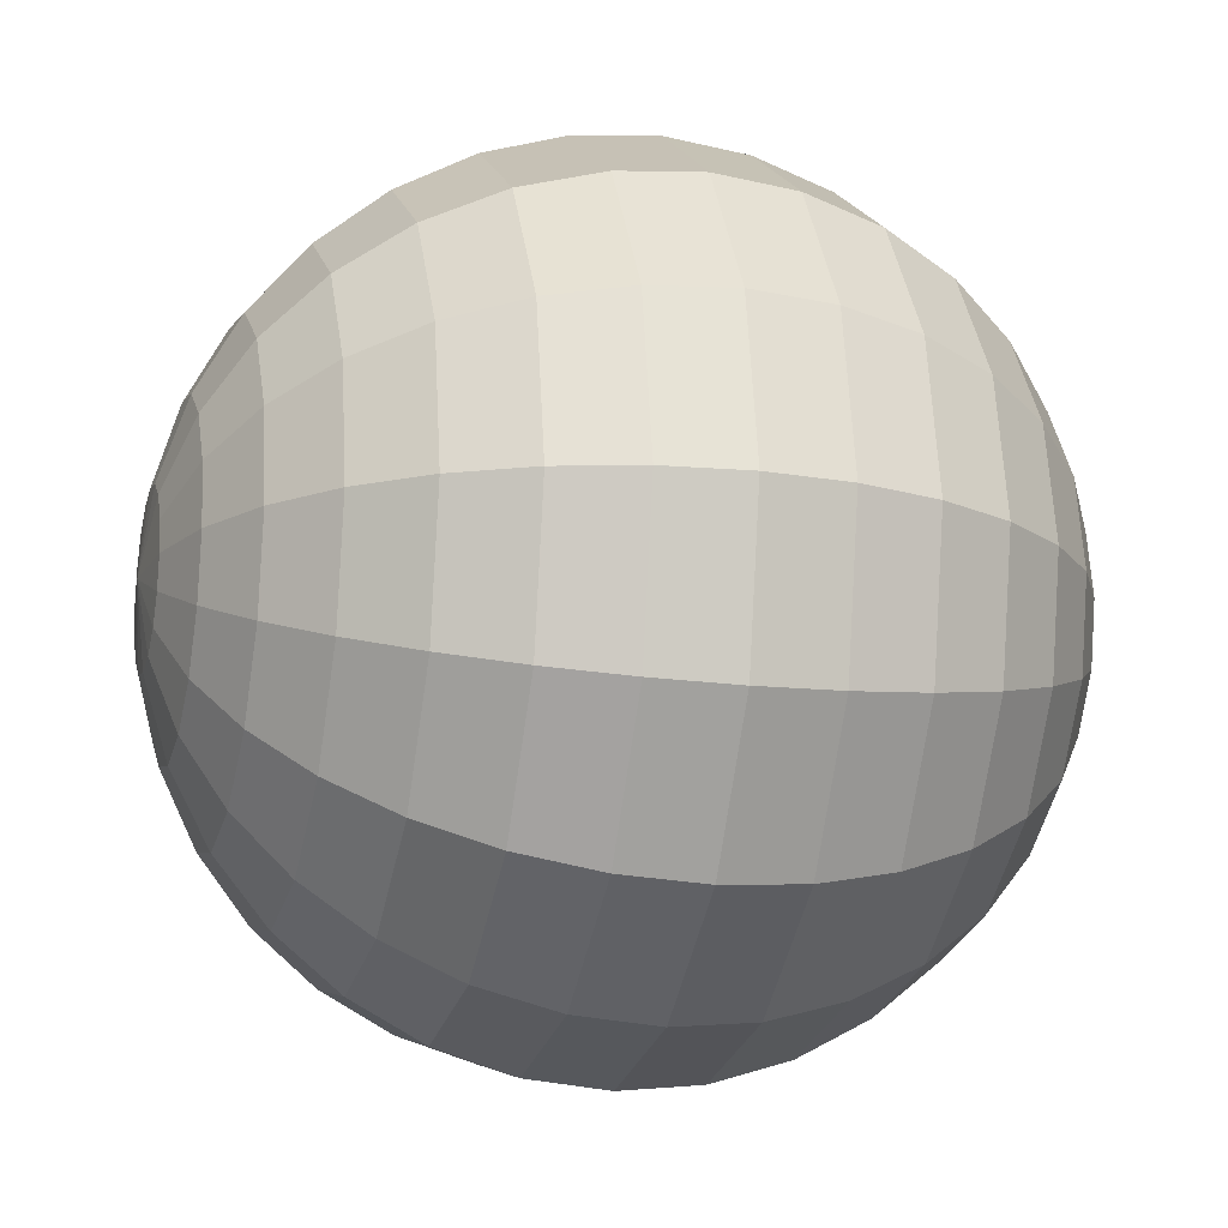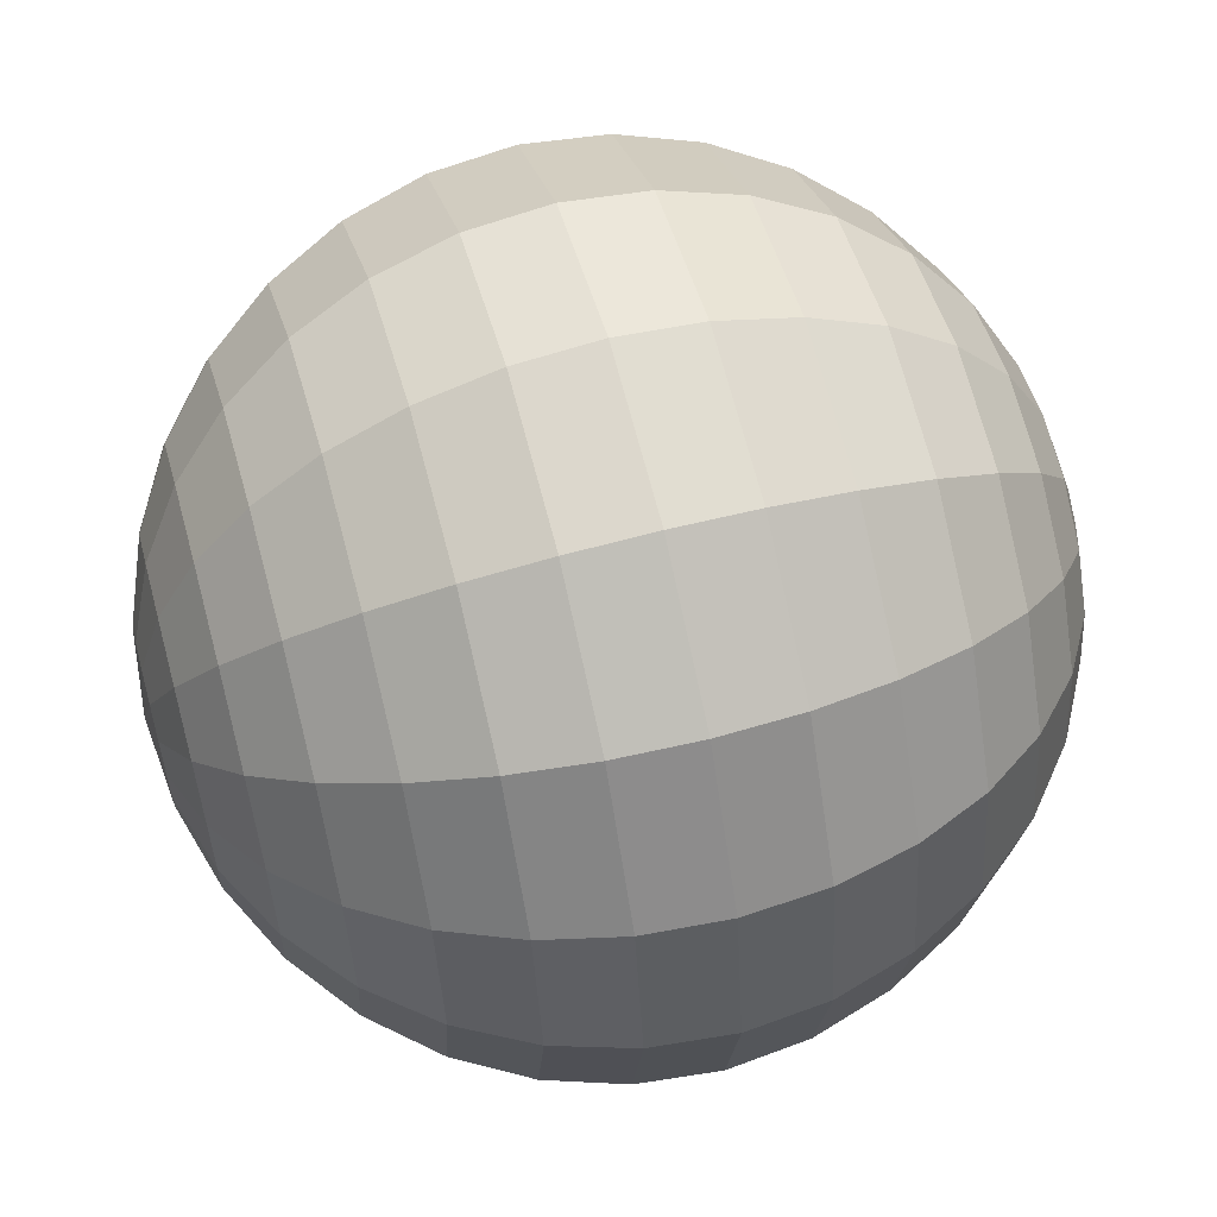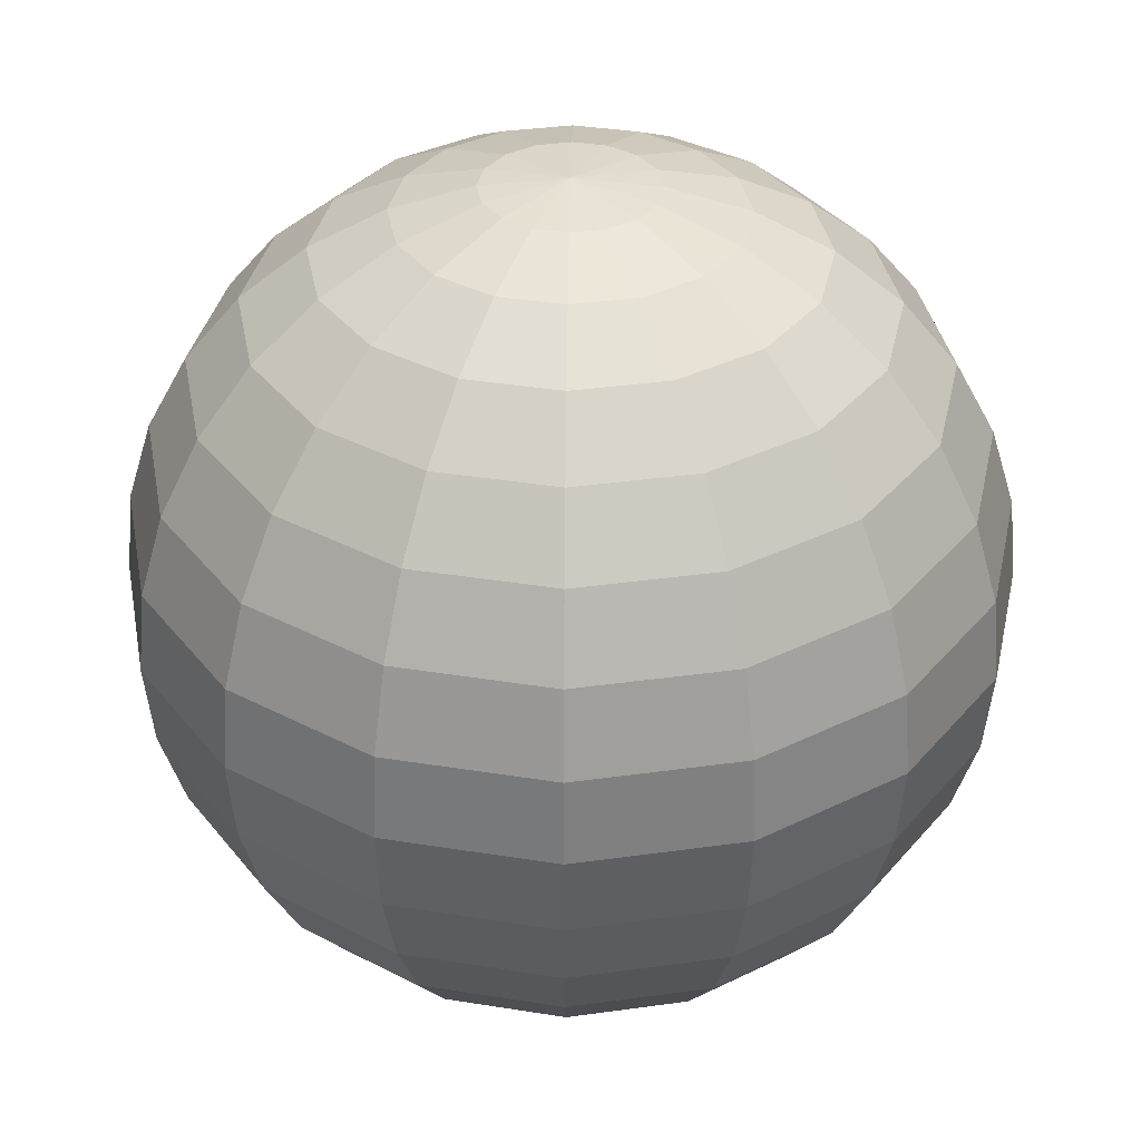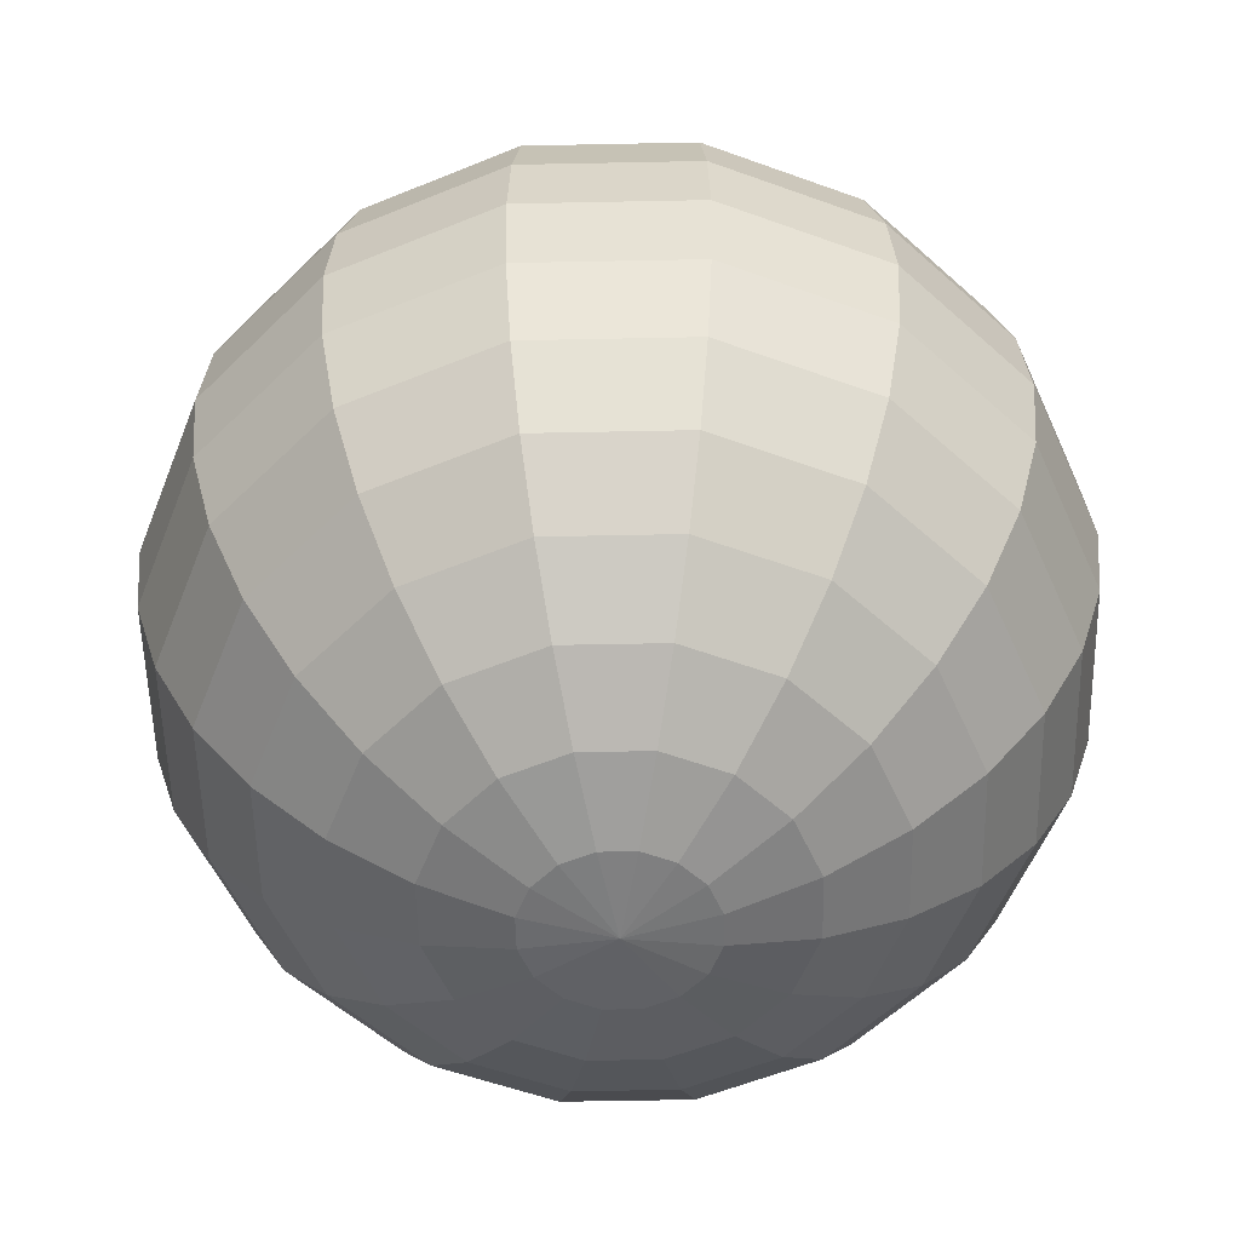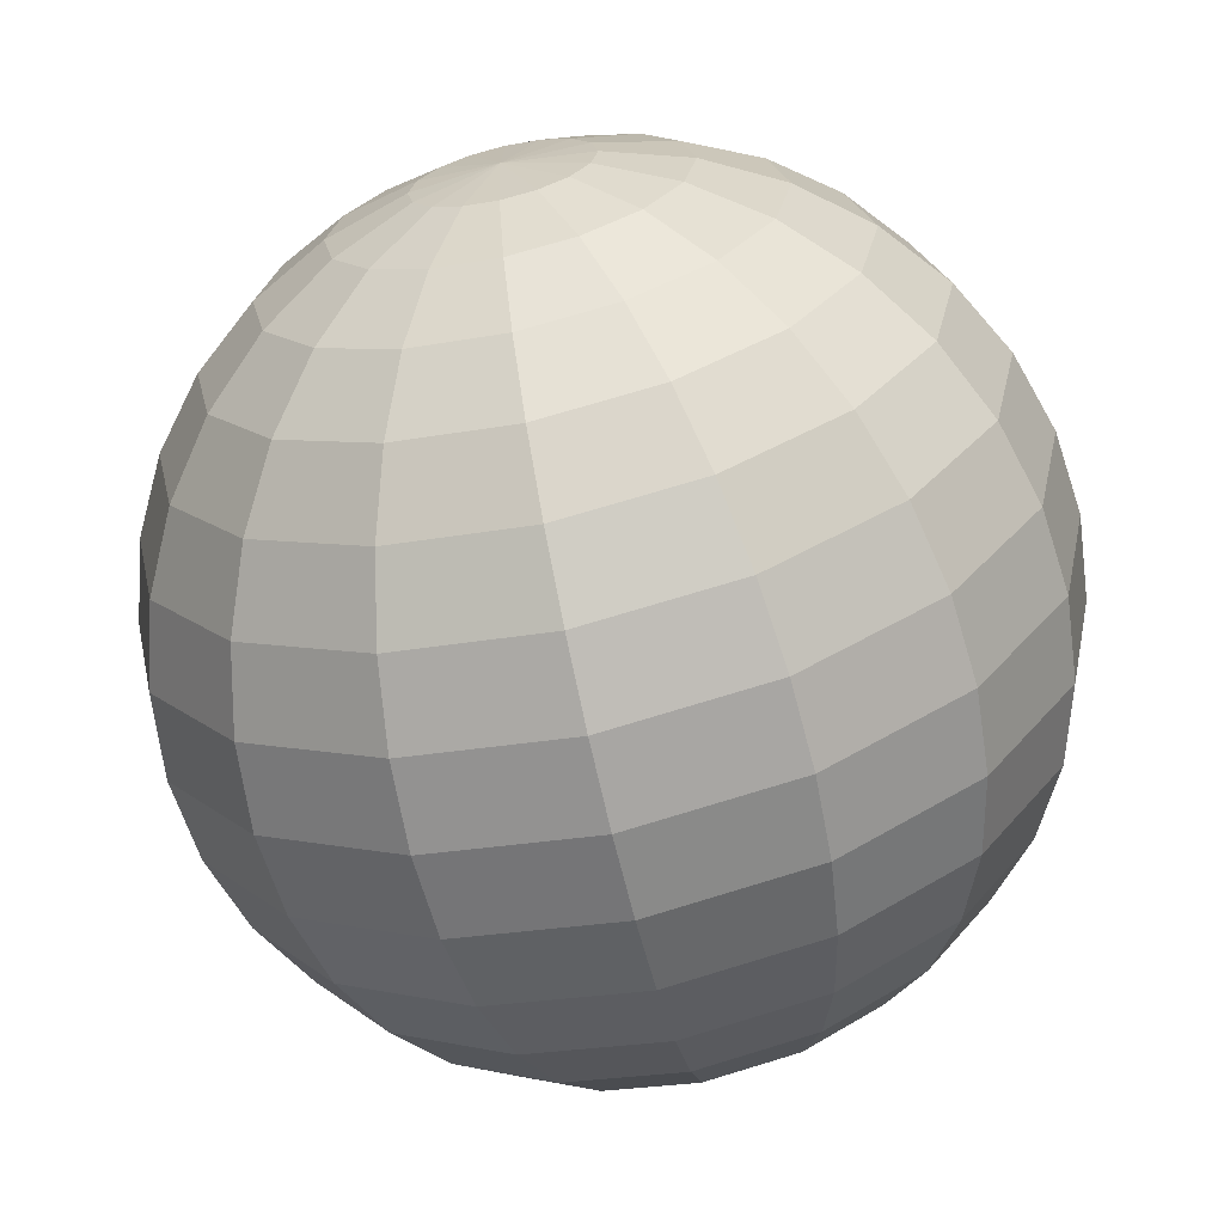
<metadata>
{"format":"obj","ext":"obj","renderer":"f3d","projection":"perspective","resolution":1024,"background":"white","views":[{"elev":-15.6,"azim":74.7,"up":"+Z"},{"elev":60.0,"azim":-105.2,"up":"+Z"},{"elev":35.8,"azim":90.8,"up":"+Y"},{"elev":-54.3,"azim":57.5,"up":"+Y"},{"elev":-66.1,"azim":12.8,"up":"+Z"}]}
</metadata>
<code>
o Sphere
v 0 0.9808 -0.1951
v 0 0.9239 -0.3827
v 0 0.7071 -0.7071
v 0 0.3827 -0.9239
v 0 0.1951 -0.9808
v 0 -0.1951 -0.9808
v 0 -0.5556 -0.8315
v 0 -0.8315 -0.5556
v 0 -0.9239 -0.3827
v 0 -0.9808 -0.1951
v 0.07466 0.9808 -0.1802
v 0.1464 0.9239 -0.3536
v 0.2126 0.8315 -0.5133
v 0.2706 0.7071 -0.6533
v 0.3182 0.5556 -0.7682
v 0.3536 0.3827 -0.8536
v 0.3753 0.1951 -0.9061
v 0.3827 0 -0.9239
v 0.3753 -0.1951 -0.9061
v 0.3536 -0.3827 -0.8536
v 0.3182 -0.5556 -0.7682
v 0.2706 -0.7071 -0.6533
v 0.2126 -0.8315 -0.5133
v 0.1464 -0.9239 -0.3536
v 0.07466 -0.9808 -0.1802
v 0.1379 0.9808 -0.1379
v 0.2706 0.9239 -0.2706
v 0.3928 0.8315 -0.3928
v 0.5 0.7071 -0.5
v 0.5879 0.5556 -0.5879
v 0.6533 0.3827 -0.6533
v 0.6935 0.1951 -0.6935
v 0.7071 0 -0.7071
v 0.6935 -0.1951 -0.6935
v 0.6533 -0.3827 -0.6533
v 0.5879 -0.5556 -0.5879
v 0.5 -0.7071 -0.5
v 0.3928 -0.8315 -0.3928
v 0.2706 -0.9239 -0.2706
v 0.1379 -0.9808 -0.1379
v 0.1802 0.9808 -0.07466
v 0.3536 0.9239 -0.1464
v 0.5133 0.8315 -0.2126
v 0.6533 0.7071 -0.2706
v 0.7682 0.5556 -0.3182
v 0.8536 0.3827 -0.3536
v 0.9061 0.1951 -0.3753
v 0.9239 0 -0.3827
v 0.9061 -0.1951 -0.3753
v 0.8536 -0.3827 -0.3536
v 0.7682 -0.5556 -0.3182
v 0.6533 -0.7071 -0.2706
v 0.5133 -0.8315 -0.2126
v 0.3536 -0.9239 -0.1464
v 0.1802 -0.9808 -0.07466
v 0.1951 0.9808 0
v 0.3827 0.9239 0
v 0.5556 0.8315 0
v 0.7071 0.7071 0
v 0.8315 0.5556 0
v 0.9239 0.3827 0
v 0.9808 0.1951 0
v 1 0 0
v 0.9808 -0.1951 0
v 0.9239 -0.3827 0
v 0.8315 -0.5556 0
v 0.7071 -0.7071 0
v 0.5556 -0.8315 0
v 0.3827 -0.9239 0
v 0.1951 -0.9808 0
v 0.1802 0.9808 0.07466
v 0.3536 0.9239 0.1464
v 0.5133 0.8315 0.2126
v 0.6533 0.7071 0.2706
v 0.7682 0.5556 0.3182
v 0.8536 0.3827 0.3536
v 0.9061 0.1951 0.3753
v 0.9239 0 0.3827
v 0.9061 -0.1951 0.3753
v 0.8536 -0.3827 0.3536
v 0.7682 -0.5556 0.3182
v 0.6533 -0.7071 0.2706
v 0.5133 -0.8315 0.2126
v 0.3536 -0.9239 0.1464
v 0.1802 -0.9808 0.07466
v 0.1379 0.9808 0.1379
v 0.2706 0.9239 0.2706
v 0.3928 0.8315 0.3928
v 0.5 0.7071 0.5
v 0.5879 0.5556 0.5879
v 0.6533 0.3827 0.6533
v 0.6935 0.1951 0.6935
v 0.7071 0 0.7071
v 0.6935 -0.1951 0.6935
v 0.6533 -0.3827 0.6533
v 0.5879 -0.5556 0.5879
v 0.5 -0.7071 0.5
v 0.3928 -0.8315 0.3928
v 0.2706 -0.9239 0.2706
v 0.1379 -0.9808 0.1379
v 0.07466 0.9808 0.1802
v 0.1464 0.9239 0.3536
v 0.2126 0.8315 0.5133
v 0.2706 0.7071 0.6533
v 0.3182 0.5556 0.7682
v 0.3536 0.3827 0.8536
v 0.3753 0.1951 0.9061
v 0.3827 0 0.9239
v 0.3753 -0.1951 0.9061
v 0.3536 -0.3827 0.8536
v 0.3182 -0.5556 0.7682
v 0.2706 -0.7071 0.6533
v 0.2126 -0.8315 0.5133
v 0.1464 -0.9239 0.3536
v 0.07466 -0.9808 0.1802
v -0 0.9808 0.1951
v -0 0.9239 0.3827
v -0 0.8315 0.5556
v -0 0.7071 0.7071
v -0 0.5556 0.8315
v -0 0.3827 0.9239
v -0 0.1951 0.9808
v -0 0 1
v -0 -0.1951 0.9808
v -0 -0.3827 0.9239
v -0 -0.5556 0.8315
v -0 -0.7071 0.7071
v -0 -0.8315 0.5556
v -0 -0.9239 0.3827
v -0 -0.9808 0.1951
v -0.07466 0.9808 0.1802
v -0.1464 0.9239 0.3536
v -0.2126 0.8315 0.5133
v -0.2706 0.7071 0.6533
v -0.3182 0.5556 0.7682
v -0.3536 0.3827 0.8536
v -0.3753 0.1951 0.9061
v -0.3827 0 0.9239
v -0.3753 -0.1951 0.9061
v -0.3536 -0.3827 0.8536
v -0.3182 -0.5556 0.7682
v -0.2706 -0.7071 0.6533
v -0.2126 -0.8315 0.5133
v -0.1464 -0.9239 0.3536
v -0.07466 -0.9808 0.1802
v 0 -1 0
v -0.1379 0.9808 0.1379
v -0.2706 0.9239 0.2706
v -0.3928 0.8315 0.3928
v -0.5 0.7071 0.5
v -0.5879 0.5556 0.5879
v -0.6533 0.3827 0.6533
v -0.6935 0.1951 0.6935
v -0.7071 0 0.7071
v -0.6935 -0.1951 0.6935
v -0.6533 -0.3827 0.6533
v -0.5879 -0.5556 0.5879
v -0.5 -0.7071 0.5
v -0.3928 -0.8315 0.3928
v -0.2706 -0.9239 0.2706
v -0.1379 -0.9808 0.1379
v -0.1802 0.9808 0.07466
v -0.3536 0.9239 0.1464
v -0.5133 0.8315 0.2126
v -0.6533 0.7071 0.2706
v -0.7682 0.5556 0.3182
v -0.8536 0.3827 0.3536
v -0.9061 0.1951 0.3753
v -0.9239 0 0.3827
v -0.9061 -0.1951 0.3753
v -0.8536 -0.3827 0.3536
v -0.7682 -0.5556 0.3182
v -0.6533 -0.7071 0.2706
v -0.5133 -0.8315 0.2126
v -0.3536 -0.9239 0.1464
v -0.1802 -0.9808 0.07466
v 0 1 0
v -0.1951 0.9808 -0
v -0.3827 0.9239 -0
v -0.5556 0.8315 -0
v -0.7071 0.7071 -0
v -0.8315 0.5556 -0
v -0.9239 0.3827 -0
v -0.9808 0.1951 -0
v -1 0 -1e-06
v -0.9808 -0.1951 -0
v -0.9239 -0.3827 -0
v -0.8315 -0.5556 -0
v -0.7071 -0.7071 -0
v -0.5556 -0.8315 -0
v -0.3827 -0.9239 -0
v -0.1951 -0.9808 -0
v -0.1802 0.9808 -0.07466
v -0.3536 0.9239 -0.1464
v -0.5133 0.8315 -0.2126
v -0.6533 0.7071 -0.2706
v -0.7682 0.5556 -0.3182
v -0.8536 0.3827 -0.3536
v -0.9061 0.1951 -0.3753
v -0.9239 0 -0.3827
v -0.9061 -0.1951 -0.3753
v -0.8536 -0.3827 -0.3536
v -0.7682 -0.5556 -0.3182
v -0.6533 -0.7071 -0.2706
v -0.5133 -0.8315 -0.2126
v -0.3536 -0.9239 -0.1464
v -0.1802 -0.9808 -0.07466
v -0.1379 0.9808 -0.1379
v -0.2706 0.9239 -0.2706
v -0.3928 0.8315 -0.3928
v -0.5 0.7071 -0.5
v -0.5879 0.5556 -0.5879
v -0.6533 0.3827 -0.6533
v -0.6935 0.1951 -0.6935
v -0.7071 0 -0.7071
v -0.6935 -0.1951 -0.6935
v -0.6533 -0.3827 -0.6533
v -0.5879 -0.5556 -0.5879
v -0.5 -0.7071 -0.5
v -0.3928 -0.8315 -0.3928
v -0.2706 -0.9239 -0.2706
v -0.1379 -0.9808 -0.1379
v -0.07466 0.9808 -0.1802
v -0.1464 0.9239 -0.3536
v -0.2126 0.8315 -0.5133
v -0.2706 0.7071 -0.6533
v -0.3182 0.5556 -0.7682
v -0.3536 0.3827 -0.8536
v -0.3753 0.1951 -0.9061
v -0.3827 0 -0.9239
v -0.3753 -0.1951 -0.9061
v -0.3536 -0.3827 -0.8536
v -0.3182 -0.5556 -0.7682
v -0.2706 -0.7071 -0.6533
v -0.2126 -0.8315 -0.5133
v -0.1464 -0.9239 -0.3536
v -0.07466 -0.9808 -0.1802
v 0 0.8315 -0.5556
v 0 0.5556 -0.8315
v 1e-06 0 -1
v 1e-06 -0.3827 -0.9239
v 0 -0.7071 -0.7071
f 242 23 8
f 239 16 4
f 9 23 24
f 4 17 5
f 9 25 10
f 240 17 18
f 1 177 11
f 146 10 25
f 240 19 6
f 1 12 2
f 241 19 20
f 238 12 13
f 241 21 7
f 238 14 3
f 242 21 22
f 239 14 15
f 21 37 22
f 14 30 15
f 23 37 38
f 15 31 16
f 24 38 39
f 16 32 17
f 24 40 25
f 17 33 18
f 11 177 26
f 146 25 40
f 18 34 19
f 11 27 12
f 19 35 20
f 12 28 13
f 20 36 21
f 13 29 14
f 26 177 41
f 146 40 55
f 33 49 34
f 26 42 27
f 34 50 35
f 27 43 28
f 35 51 36
f 28 44 29
f 37 51 52
f 29 45 30
f 37 53 38
f 30 46 31
f 39 53 54
f 31 47 32
f 40 54 55
f 32 48 33
f 44 60 45
f 53 67 68
f 45 61 46
f 53 69 54
f 47 61 62
f 55 69 70
f 47 63 48
f 41 177 56
f 146 55 70
f 48 64 49
f 41 57 42
f 49 65 50
f 43 57 58
f 50 66 51
f 43 59 44
f 51 67 52
f 64 78 79
f 56 72 57
f 64 80 65
f 58 72 73
f 65 81 66
f 58 74 59
f 66 82 67
f 59 75 60
f 67 83 68
f 61 75 76
f 69 83 84
f 61 77 62
f 70 84 85
f 62 78 63
f 56 177 71
f 146 70 85
f 82 98 83
f 75 91 76
f 84 98 99
f 76 92 77
f 84 100 85
f 77 93 78
f 71 177 86
f 146 85 100
f 79 93 94
f 72 86 87
f 79 95 80
f 72 88 73
f 80 96 81
f 74 88 89
f 82 96 97
f 74 90 75
f 87 101 102
f 94 110 95
f 87 103 88
f 95 111 96
f 89 103 104
f 97 111 112
f 89 105 90
f 97 113 98
f 90 106 91
f 98 114 99
f 91 107 92
f 99 115 100
f 92 108 93
f 86 177 101
f 146 100 115
f 93 109 94
f 105 121 106
f 113 129 114
f 107 121 122
f 114 130 115
f 108 122 123
f 101 177 116
f 146 115 130
f 108 124 109
f 101 117 102
f 109 125 110
f 102 118 103
f 110 126 111
f 104 118 119
f 112 126 127
f 104 120 105
f 112 128 113
f 124 140 125
f 117 133 118
f 125 141 126
f 119 133 134
f 127 141 142
f 119 135 120
f 127 143 128
f 121 135 136
f 129 143 144
f 121 137 122
f 129 145 130
f 123 137 138
f 116 177 131
f 146 130 145
f 123 139 124
f 116 132 117
f 143 160 144
f 136 153 137
f 144 161 145
f 138 153 154
f 131 177 147
f 146 145 161
f 138 155 139
f 132 147 148
f 139 156 140
f 132 149 133
f 140 157 141
f 134 149 150
f 141 158 142
f 134 151 135
f 142 159 143
f 136 151 152
f 156 172 157
f 150 164 165
f 158 172 173
f 150 166 151
f 158 174 159
f 151 167 152
f 160 174 175
f 152 168 153
f 160 176 161
f 154 168 169
f 147 177 162
f 146 161 176
f 154 170 155
f 147 163 148
f 155 171 156
f 148 164 149
f 175 192 176
f 169 184 185
f 162 177 178
f 146 176 192
f 169 186 170
f 162 179 163
f 170 187 171
f 163 180 164
f 171 188 172
f 165 180 181
f 173 188 189
f 165 182 166
f 173 190 174
f 166 183 167
f 175 190 191
f 167 184 168
f 181 195 196
f 189 203 204
f 181 197 182
f 189 205 190
f 182 198 183
f 191 205 206
f 184 198 199
f 191 207 192
f 185 199 200
f 178 177 193
f 146 192 207
f 185 201 186
f 178 194 179
f 186 202 187
f 179 195 180
f 187 203 188
f 200 214 215
f 193 177 208
f 146 207 222
f 200 216 201
f 194 208 209
f 201 217 202
f 194 210 195
f 202 218 203
f 196 210 211
f 203 219 204
f 196 212 197
f 204 220 205
f 197 213 198
f 206 220 221
f 199 213 214
f 206 222 207
f 219 233 234
f 211 227 212
f 219 235 220
f 212 228 213
f 221 235 236
f 213 229 214
f 221 237 222
f 215 229 230
f 208 177 223
f 146 222 237
f 215 231 216
f 208 224 209
f 216 232 217
f 209 225 210
f 217 233 218
f 211 225 226
f 223 177 1
f 146 237 10
f 230 6 231
f 224 1 2
f 232 6 241
f 225 2 238
f 232 7 233
f 225 3 226
f 234 7 242
f 227 3 239
f 234 8 235
f 227 4 228
f 236 8 9
f 229 4 5
f 236 10 237
f 230 5 240
f 242 22 23
f 239 15 16
f 9 8 23
f 4 16 17
f 9 24 25
f 240 5 17
f 240 18 19
f 1 11 12
f 241 6 19
f 238 2 12
f 241 20 21
f 238 13 14
f 242 7 21
f 239 3 14
f 21 36 37
f 14 29 30
f 23 22 37
f 15 30 31
f 24 23 38
f 16 31 32
f 24 39 40
f 17 32 33
f 18 33 34
f 11 26 27
f 19 34 35
f 12 27 28
f 20 35 36
f 13 28 29
f 33 48 49
f 26 41 42
f 34 49 50
f 27 42 43
f 35 50 51
f 28 43 44
f 37 36 51
f 29 44 45
f 37 52 53
f 30 45 46
f 39 38 53
f 31 46 47
f 40 39 54
f 32 47 48
f 44 59 60
f 53 52 67
f 45 60 61
f 53 68 69
f 47 46 61
f 55 54 69
f 47 62 63
f 48 63 64
f 41 56 57
f 49 64 65
f 43 42 57
f 50 65 66
f 43 58 59
f 51 66 67
f 64 63 78
f 56 71 72
f 64 79 80
f 58 57 72
f 65 80 81
f 58 73 74
f 66 81 82
f 59 74 75
f 67 82 83
f 61 60 75
f 69 68 83
f 61 76 77
f 70 69 84
f 62 77 78
f 82 97 98
f 75 90 91
f 84 83 98
f 76 91 92
f 84 99 100
f 77 92 93
f 79 78 93
f 72 71 86
f 79 94 95
f 72 87 88
f 80 95 96
f 74 73 88
f 82 81 96
f 74 89 90
f 87 86 101
f 94 109 110
f 87 102 103
f 95 110 111
f 89 88 103
f 97 96 111
f 89 104 105
f 97 112 113
f 90 105 106
f 98 113 114
f 91 106 107
f 99 114 115
f 92 107 108
f 93 108 109
f 105 120 121
f 113 128 129
f 107 106 121
f 114 129 130
f 108 107 122
f 108 123 124
f 101 116 117
f 109 124 125
f 102 117 118
f 110 125 126
f 104 103 118
f 112 111 126
f 104 119 120
f 112 127 128
f 124 139 140
f 117 132 133
f 125 140 141
f 119 118 133
f 127 126 141
f 119 134 135
f 127 142 143
f 121 120 135
f 129 128 143
f 121 136 137
f 129 144 145
f 123 122 137
f 123 138 139
f 116 131 132
f 143 159 160
f 136 152 153
f 144 160 161
f 138 137 153
f 138 154 155
f 132 131 147
f 139 155 156
f 132 148 149
f 140 156 157
f 134 133 149
f 141 157 158
f 134 150 151
f 142 158 159
f 136 135 151
f 156 171 172
f 150 149 164
f 158 157 172
f 150 165 166
f 158 173 174
f 151 166 167
f 160 159 174
f 152 167 168
f 160 175 176
f 154 153 168
f 154 169 170
f 147 162 163
f 155 170 171
f 148 163 164
f 175 191 192
f 169 168 184
f 169 185 186
f 162 178 179
f 170 186 187
f 163 179 180
f 171 187 188
f 165 164 180
f 173 172 188
f 165 181 182
f 173 189 190
f 166 182 183
f 175 174 190
f 167 183 184
f 181 180 195
f 189 188 203
f 181 196 197
f 189 204 205
f 182 197 198
f 191 190 205
f 184 183 198
f 191 206 207
f 185 184 199
f 185 200 201
f 178 193 194
f 186 201 202
f 179 194 195
f 187 202 203
f 200 199 214
f 200 215 216
f 194 193 208
f 201 216 217
f 194 209 210
f 202 217 218
f 196 195 210
f 203 218 219
f 196 211 212
f 204 219 220
f 197 212 213
f 206 205 220
f 199 198 213
f 206 221 222
f 219 218 233
f 211 226 227
f 219 234 235
f 212 227 228
f 221 220 235
f 213 228 229
f 221 236 237
f 215 214 229
f 215 230 231
f 208 223 224
f 216 231 232
f 209 224 225
f 217 232 233
f 211 210 225
f 230 240 6
f 224 223 1
f 232 231 6
f 225 224 2
f 232 241 7
f 225 238 3
f 234 233 7
f 227 226 3
f 234 242 8
f 227 239 4
f 236 235 8
f 229 228 4
f 236 9 10
f 230 229 5

</code>
